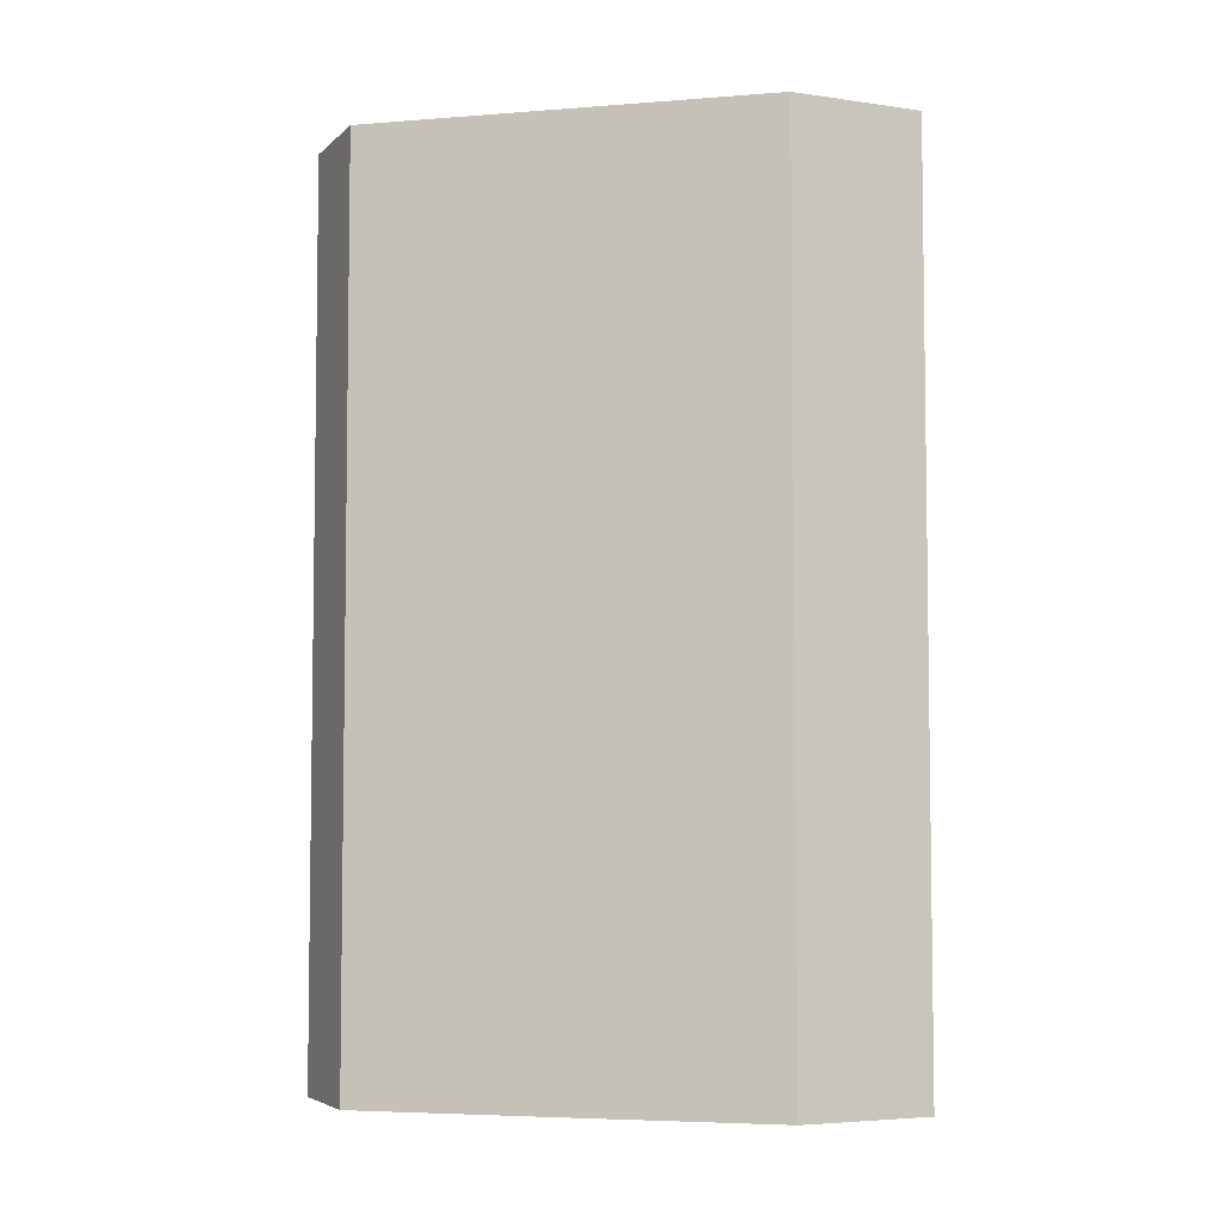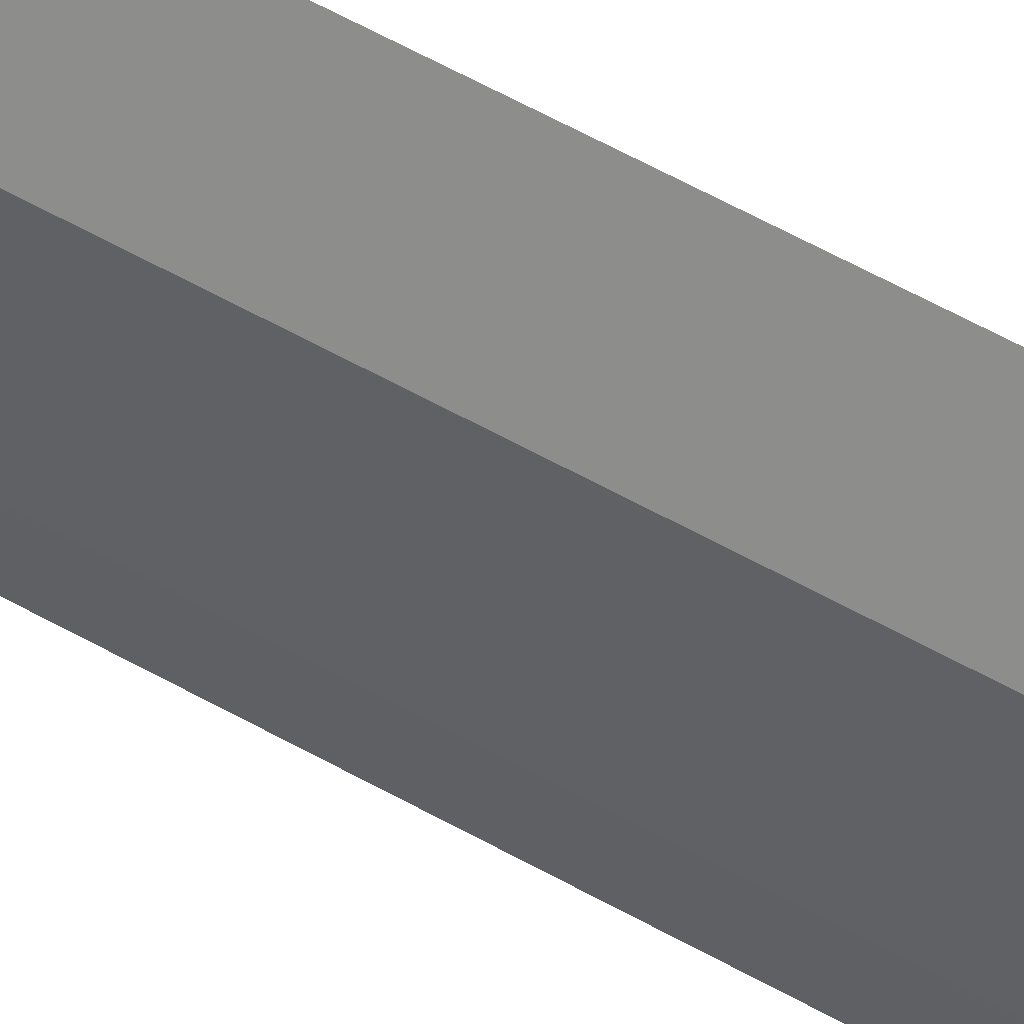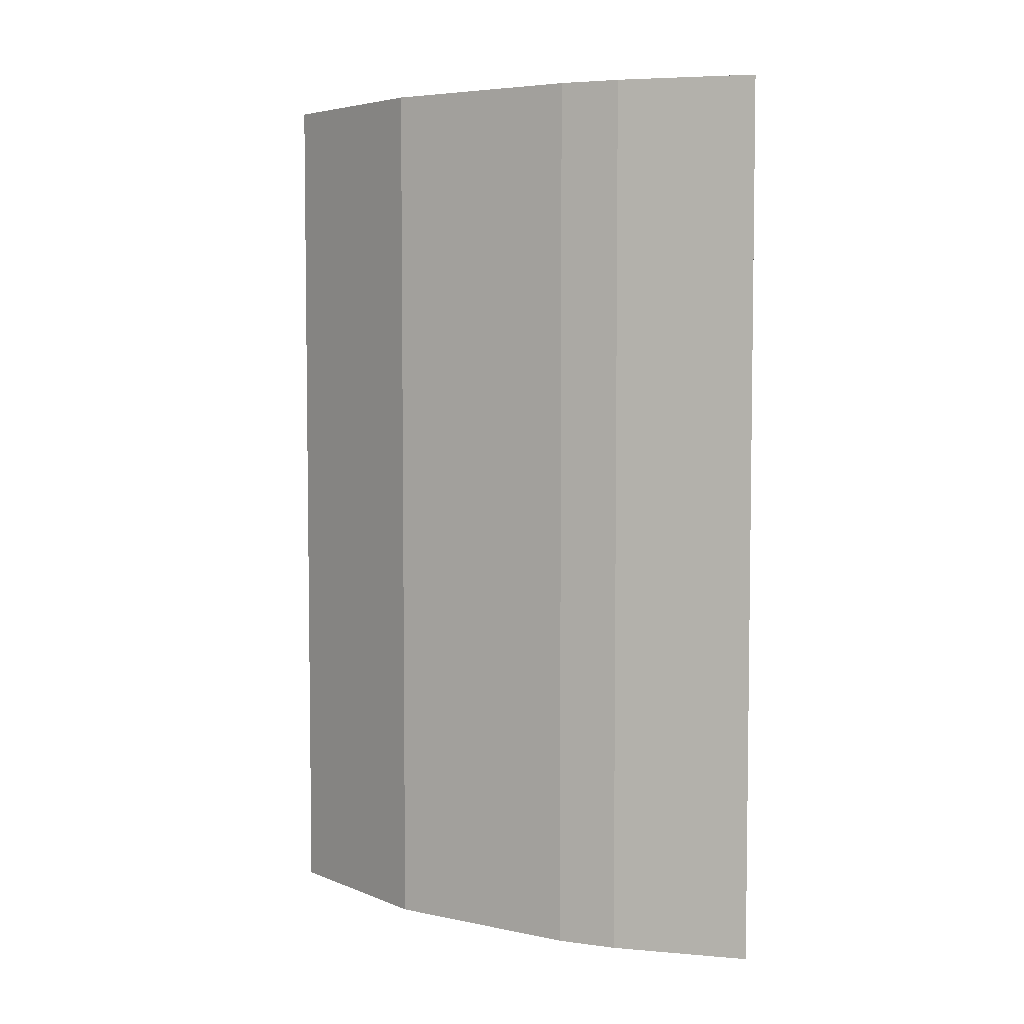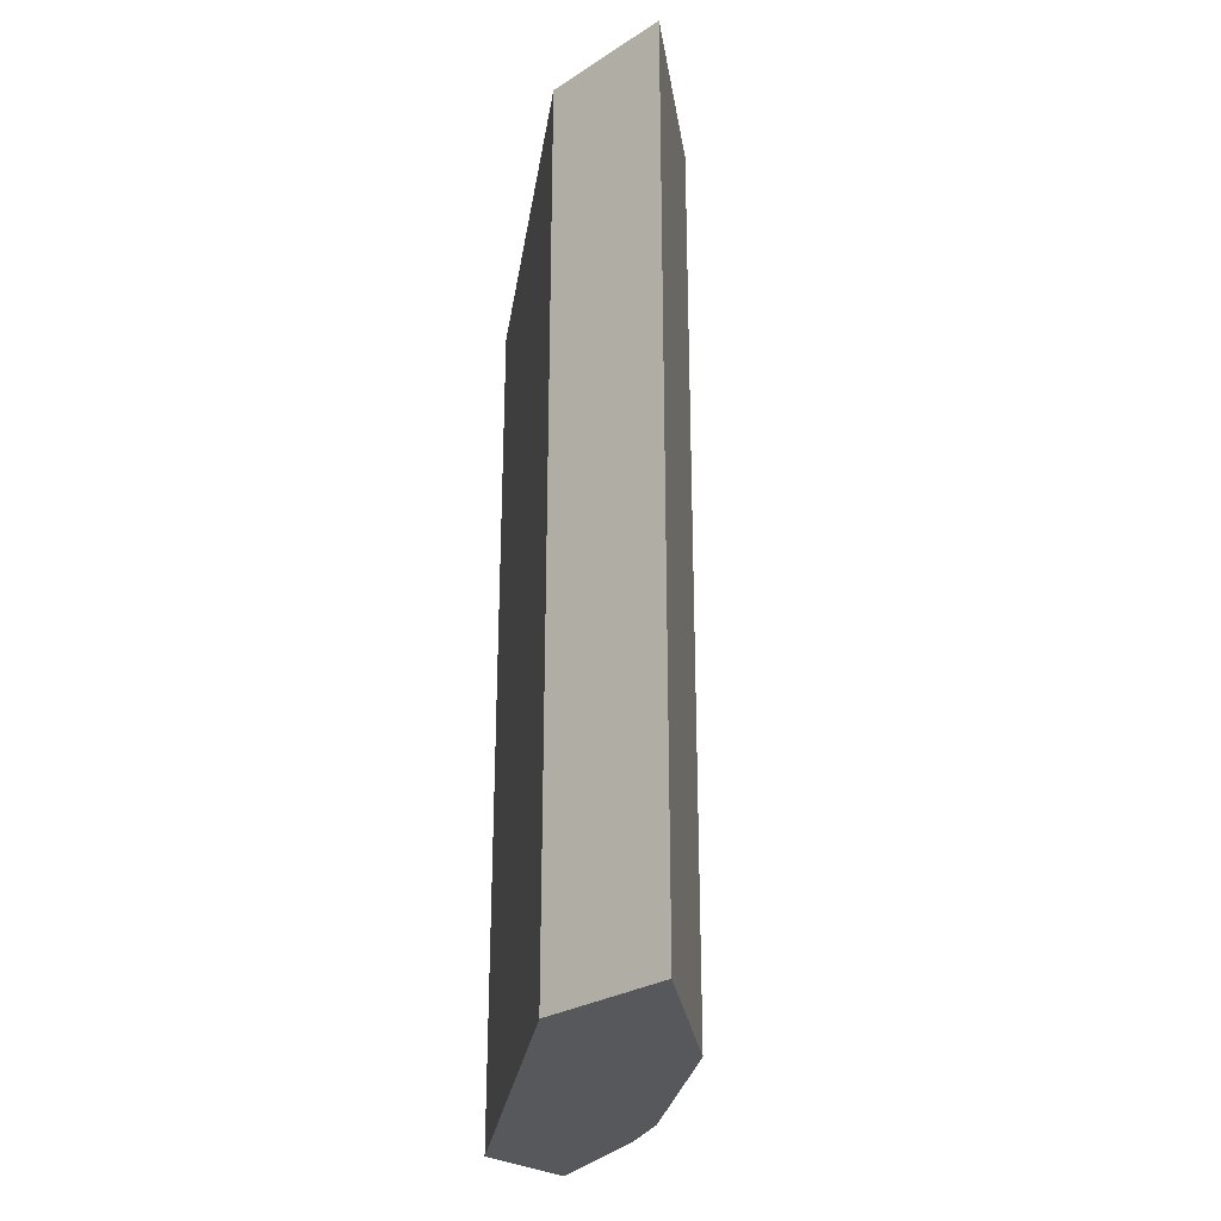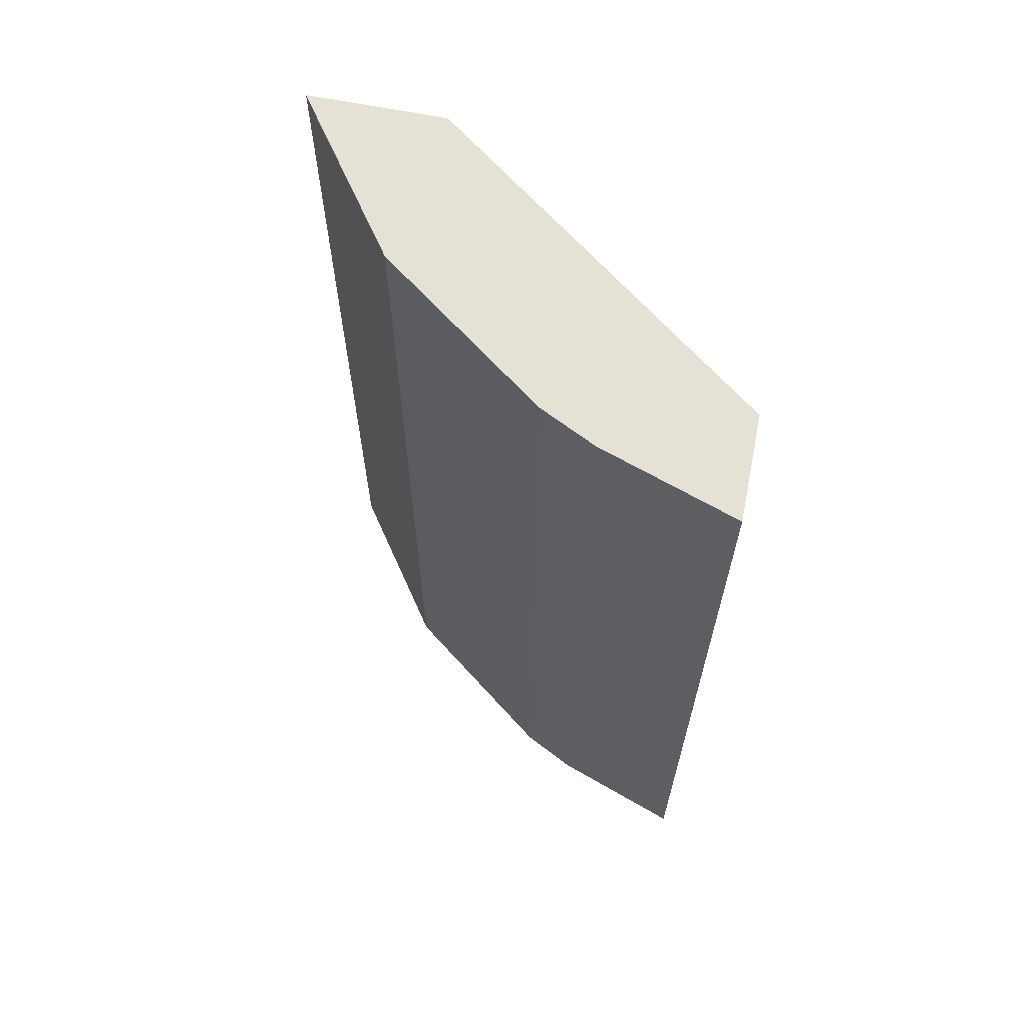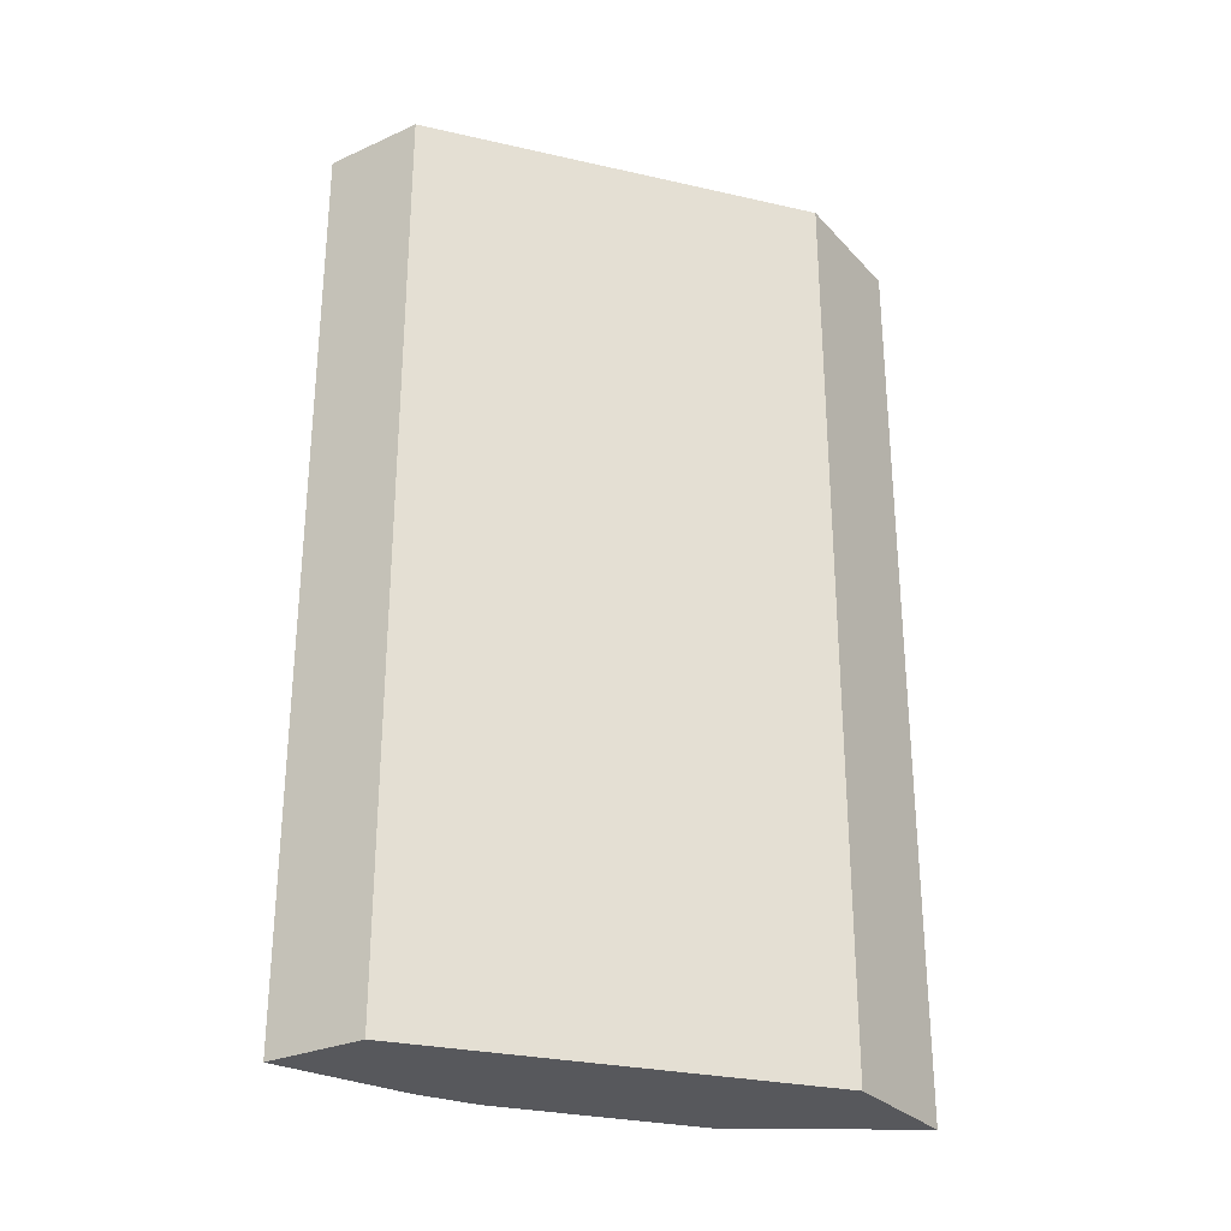
<metadata>
{"format":"obj","ext":"obj","renderer":"f3d","projection":"perspective","resolution":1024,"background":"white","views":[{"elev":-5.1,"azim":-113.9,"up":"+Y"},{"elev":79.7,"azim":116.8,"up":"+Z"},{"elev":5.0,"azim":86.4,"up":"+Y"},{"elev":-27.9,"azim":-46.1,"up":"+Y"},{"elev":65.0,"azim":101.3,"up":"+Y"},{"elev":-28.7,"azim":-146.3,"up":"+Y"}]}
</metadata>
<code>
v 0.4057 0.2529 0.62
v 0.5313 0.2529 0.5313
v 0.4057 0.2529 0.5127
v 0.4057 -0.4619 0.62
v 0.6289 0.2529 0.4012
v 0.5313 -0.4619 0.5313
v 0.6054 0.2529 0.253
v 0.6054 -0.4619 0.253
v 0.4057 -0.4619 0.5128
v 0.6432 0.2529 0.3726
v 0.6289 -0.4619 0.4012
v 0.6867 0.2529 0.253
v 0.6867 -0.4619 0.253
v 0.6506 0.2529 0.3578
v 0.6441 -0.4619 0.3709
v 0.6506 -0.4619 0.3578
f 4 13 16
f 4 16 15
f 4 15 11
f 12 16 13
f 5 11 10
f 10 15 16
f 7 13 8
f 10 11 15
f 10 16 14
f 12 14 16
f 4 8 13
f 7 12 13
f 4 9 8
f 4 11 6
f 3 7 8
f 3 8 9
f 1 2 5
f 1 5 10
f 1 14 12
f 1 12 7
f 1 7 3
f 1 10 14
f 1 9 4
f 1 4 6
f 1 6 2
f 2 6 11
f 2 11 5
f 1 3 9

</code>
